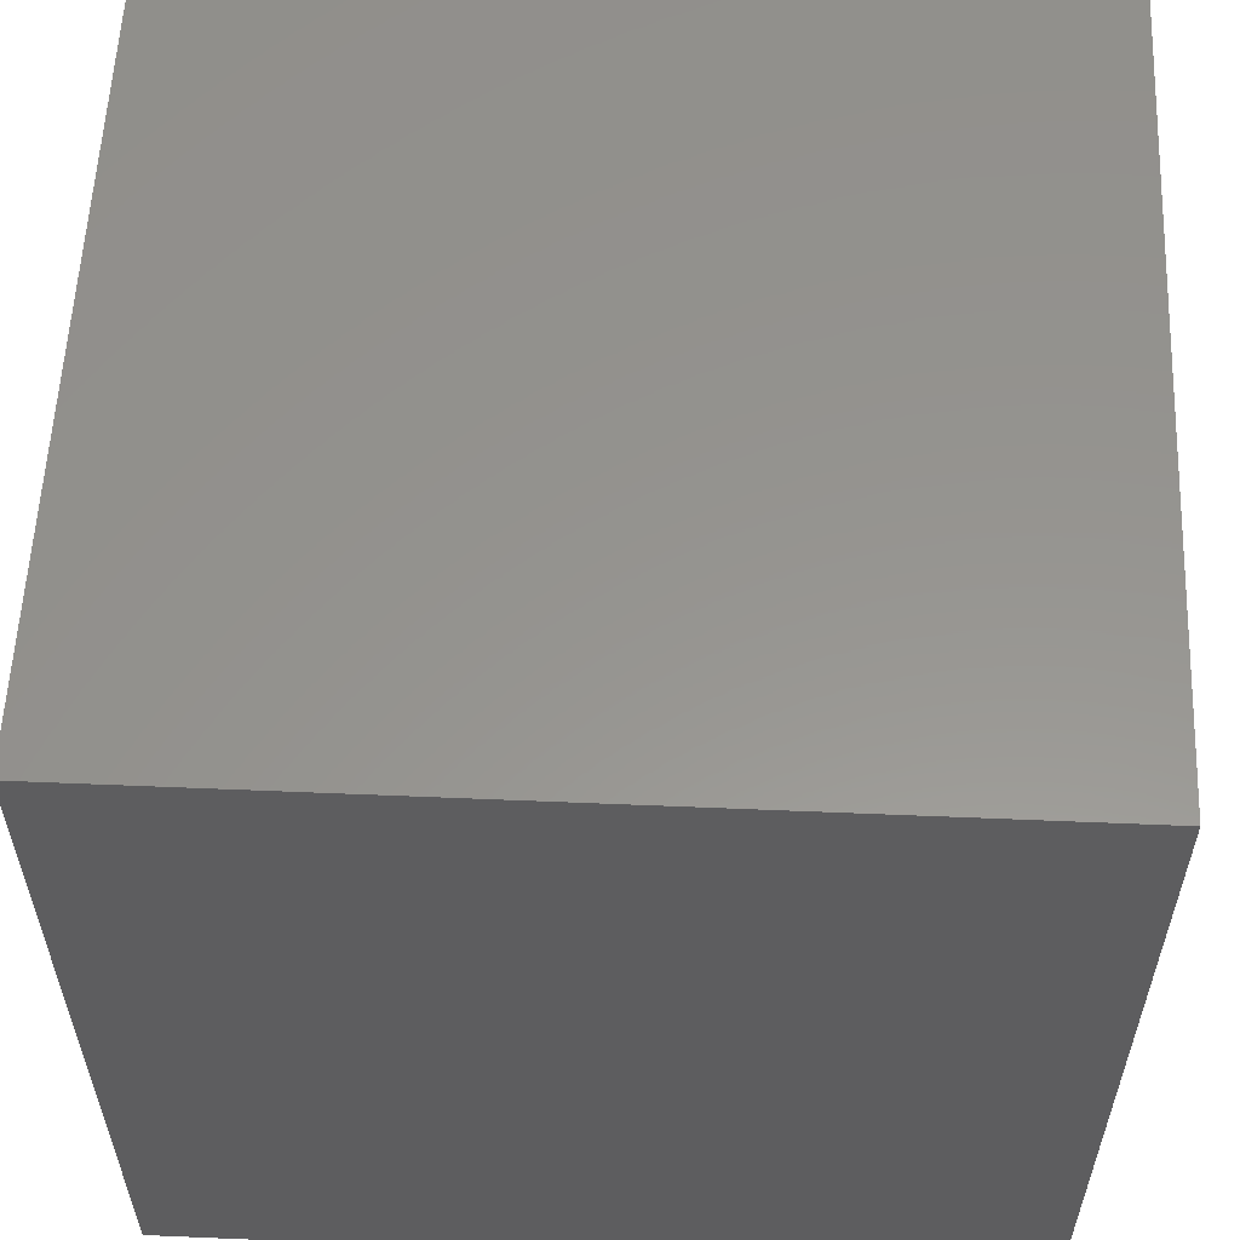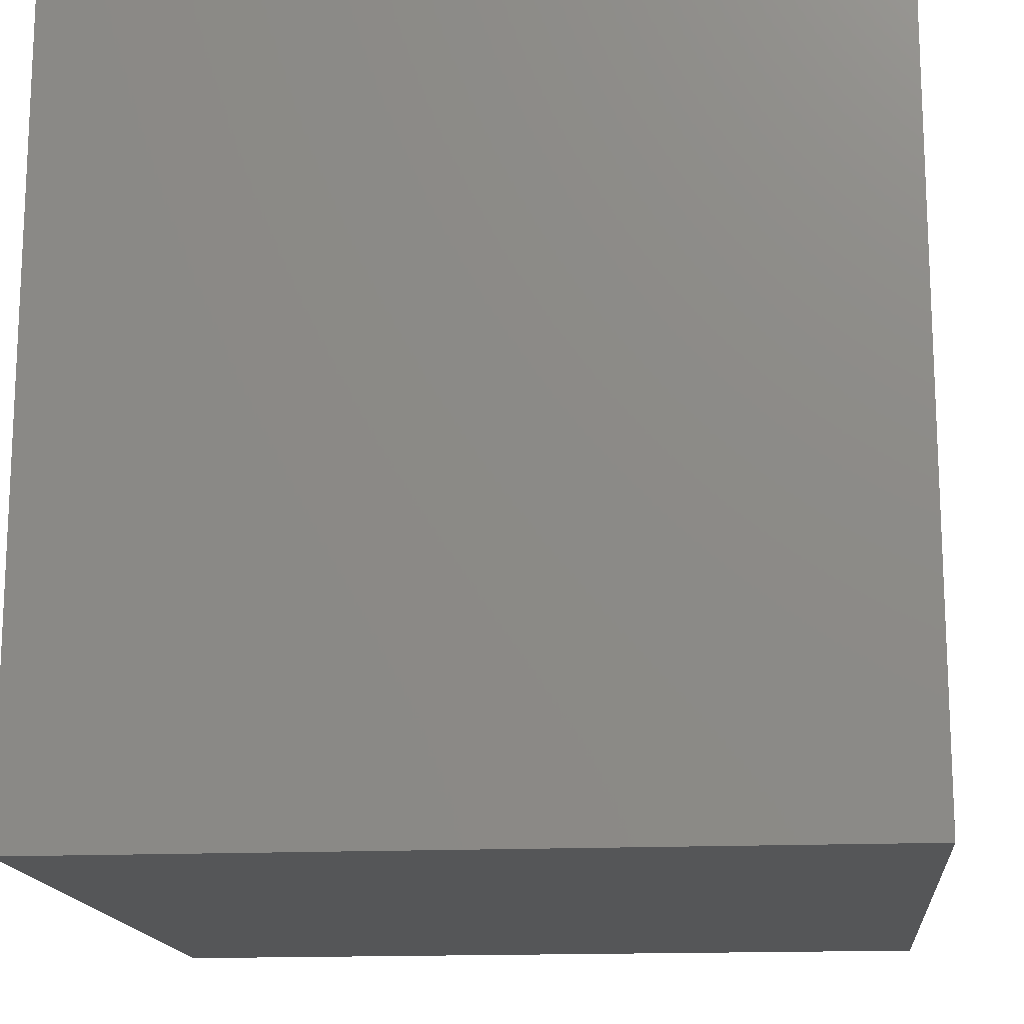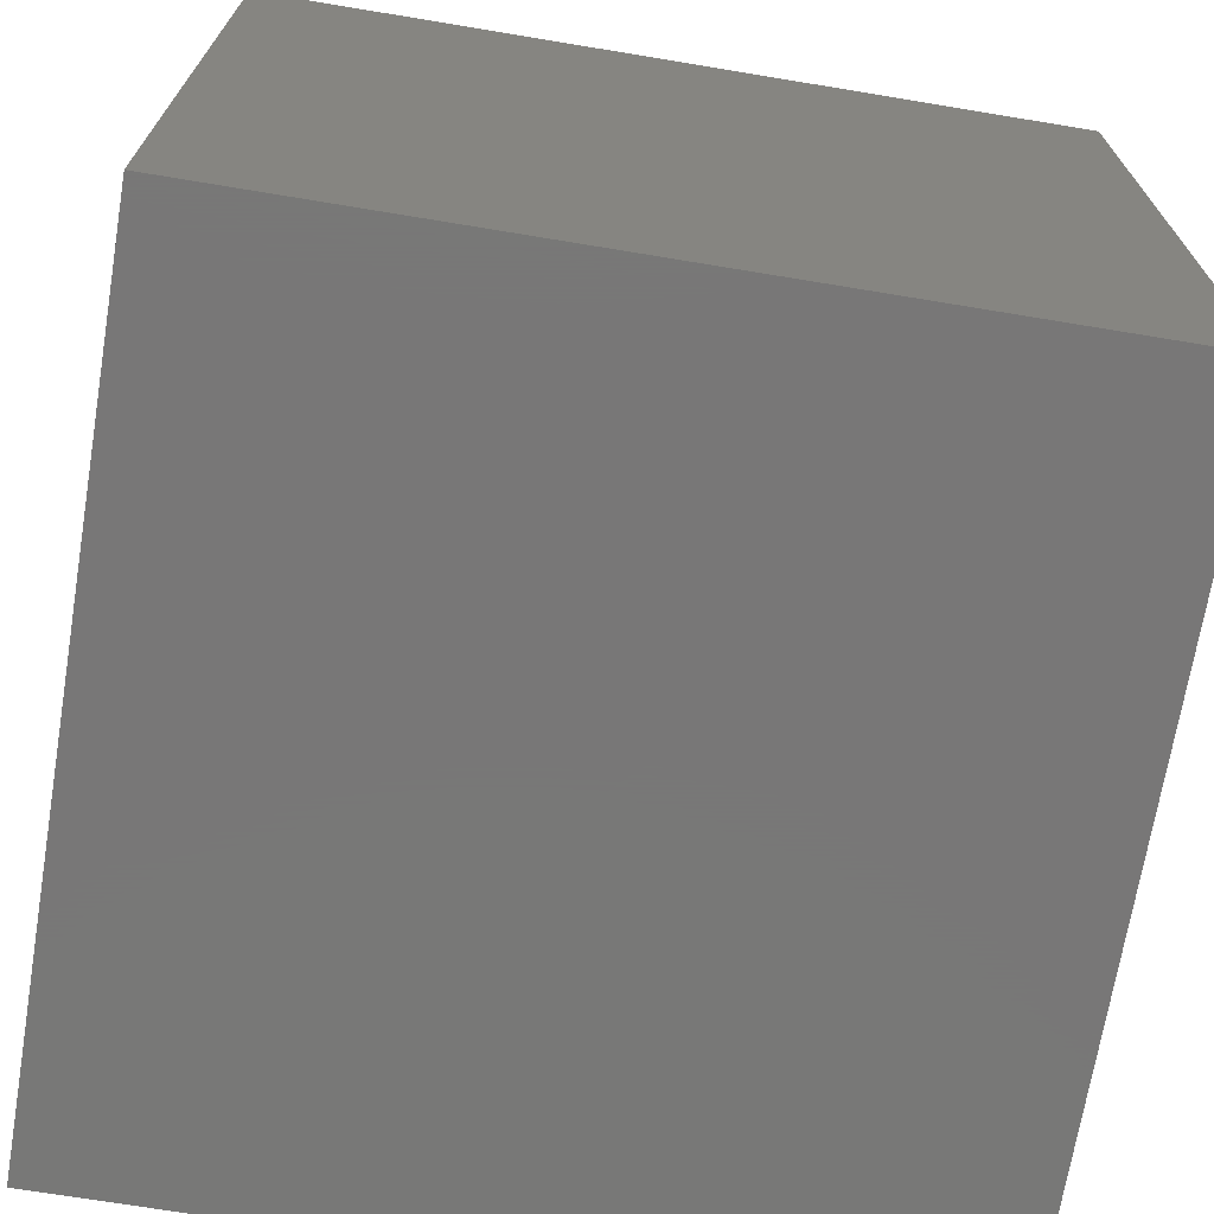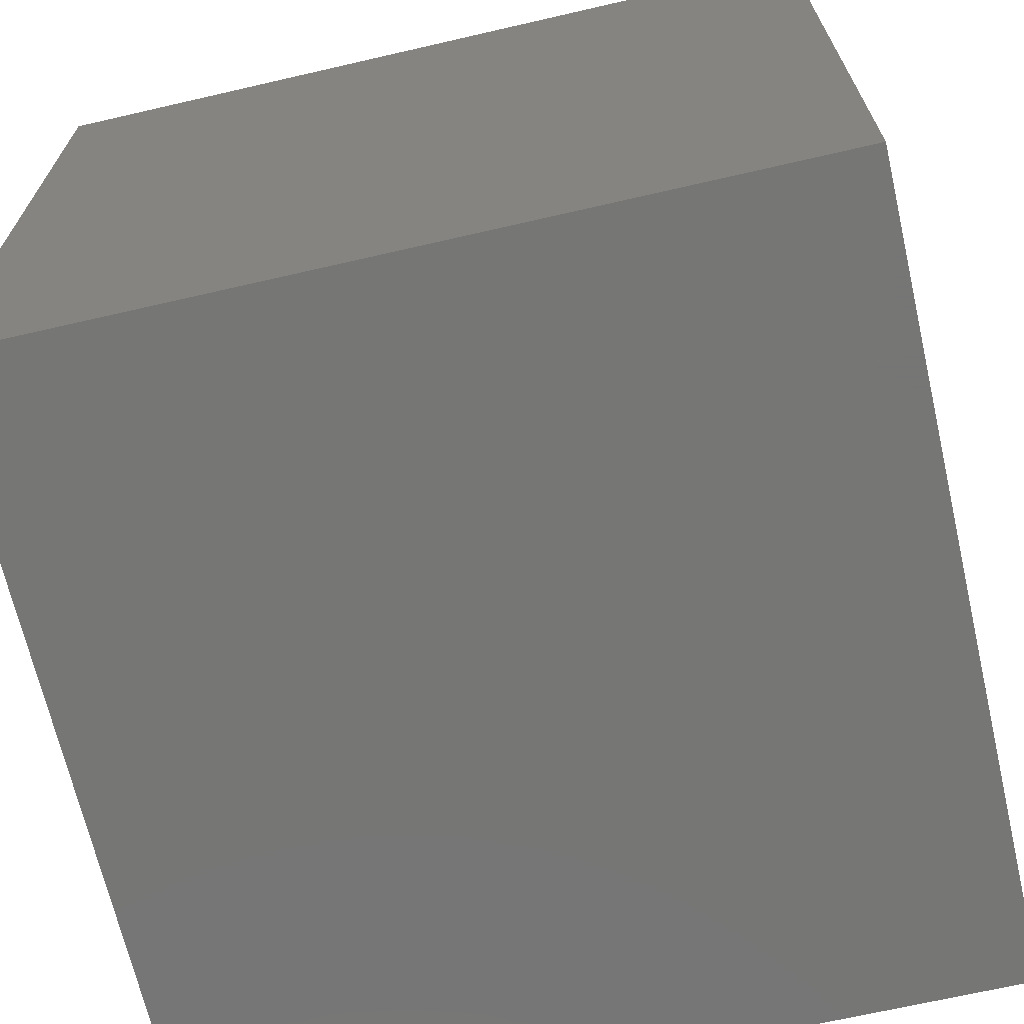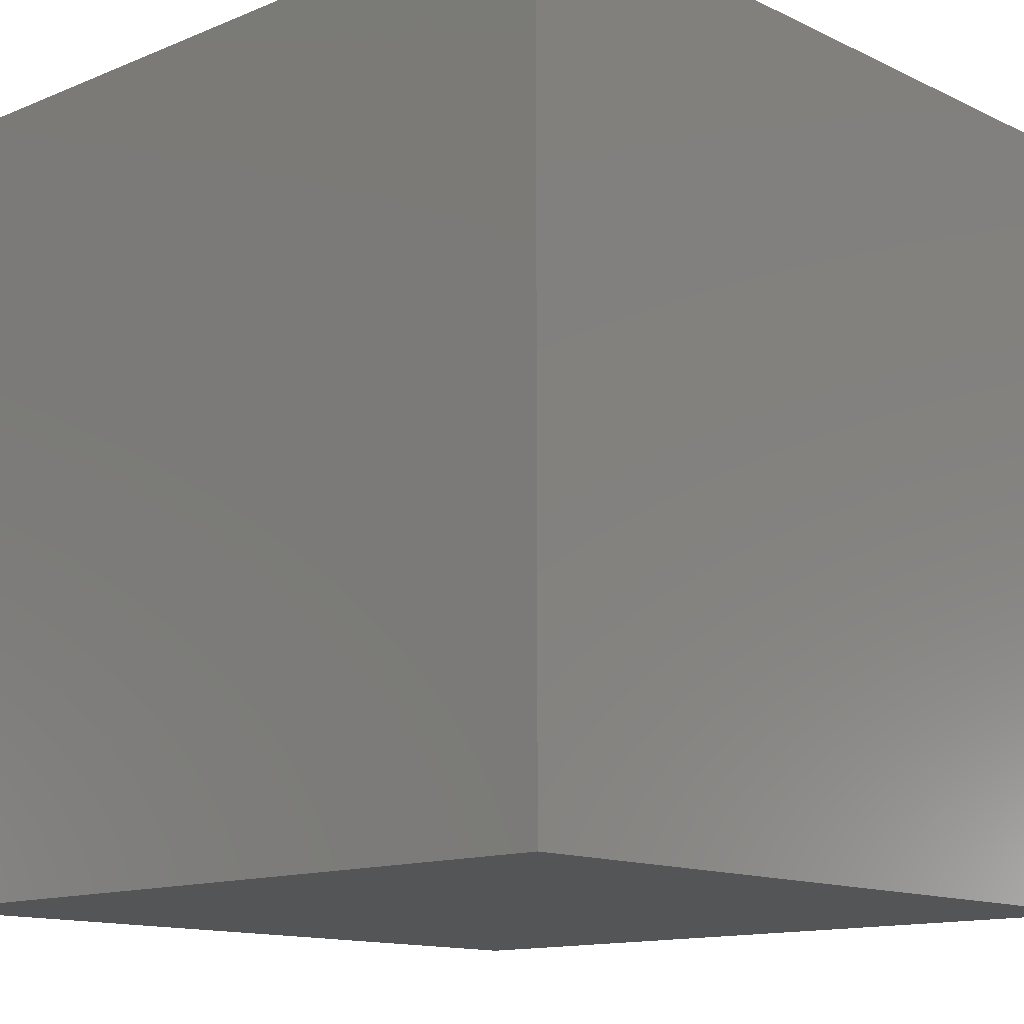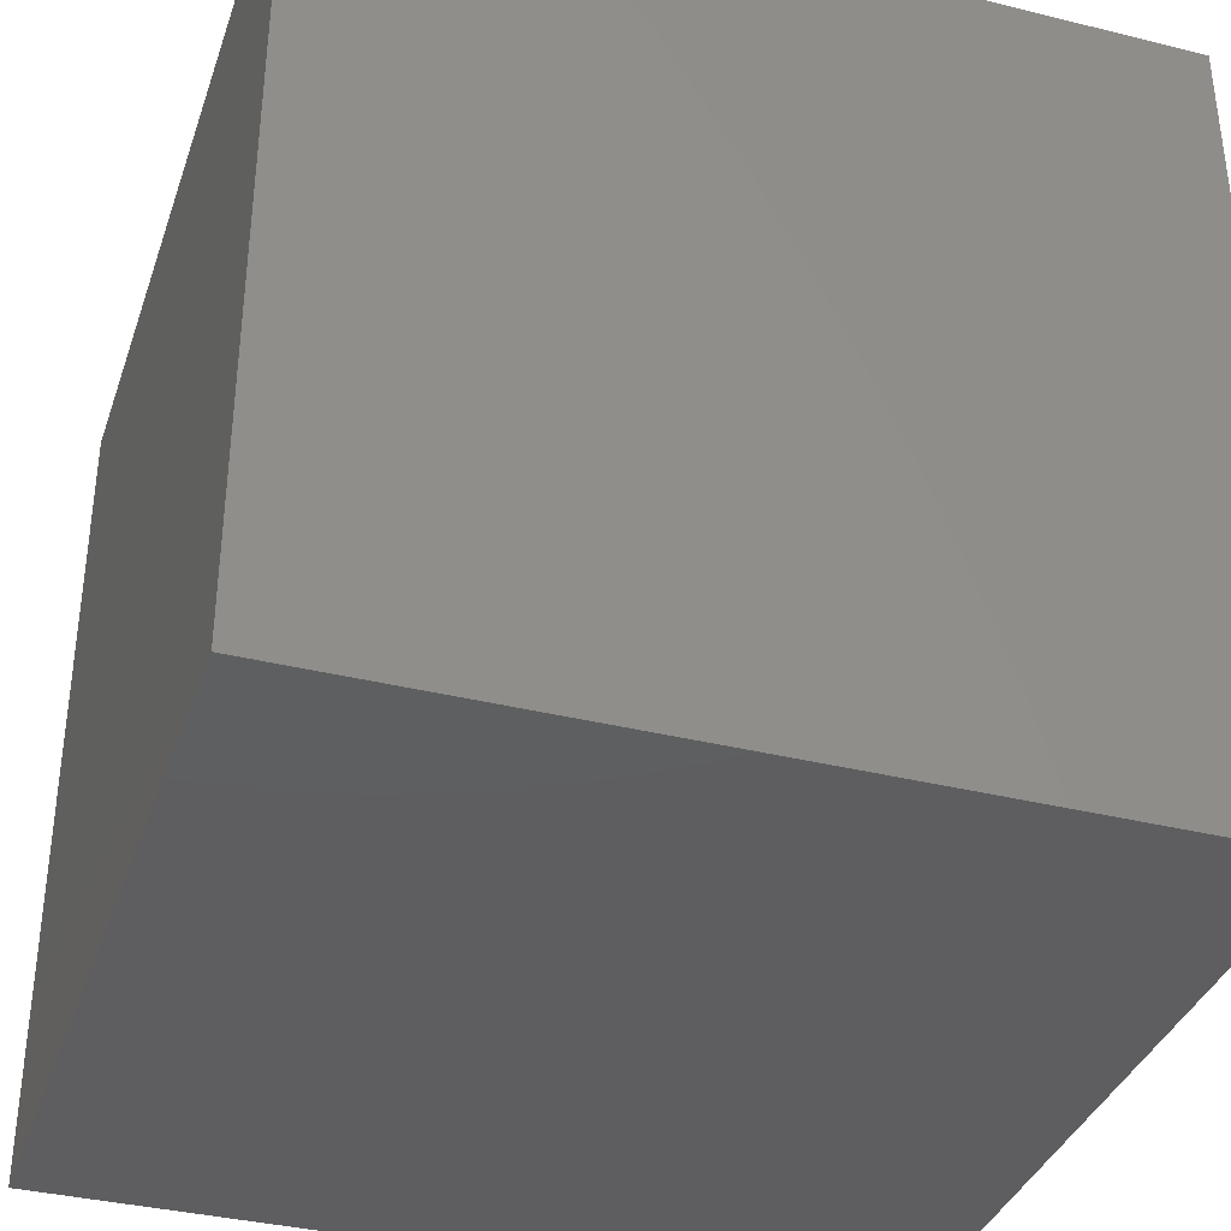
<metadata>
{"format":"stl","ext":"stl","renderer":"f3d","projection":"perspective","resolution":1024,"background":"white","views":[{"elev":57.4,"azim":-87.5,"up":"+Y"},{"elev":-15.6,"azim":-84.4,"up":"+Z"},{"elev":-70.3,"azim":170.6,"up":"+Y"},{"elev":-68.2,"azim":-167.0,"up":"+Z"},{"elev":-13.2,"azim":43.0,"up":"+Z"},{"elev":-36.4,"azim":-17.9,"up":"+Z"}]}
</metadata>
<code>
# stl→obj: 80 verts, 156 faces
v 0 10 10
v 0 10 0
v 0 0 10
v 0 0 0
v 6.388 8.928 10
v 10 10 10
v 6.123 9.113 10
v 5.83 9.25 10
v 7.021 7.187 10
v 10 0 10
v 7.049 7.509 10
v 7.021 7.83 10
v 6.938 8.142 10
v 6.616 8.7 10
v 6.801 8.435 10
v 3.777 8.7 10
v 4.006 8.928 10
v 4.27 9.113 10
v 4.563 9.25 10
v 4.875 9.333 10
v 5.197 9.361 10
v 5.518 9.333 10
v 6.938 6.875 10
v 6.801 6.582 10
v 6.616 6.318 10
v 3.344 7.509 10
v 3.372 7.83 10
v 4.563 5.768 10
v 4.27 5.904 10
v 4.006 6.089 10
v 3.777 6.318 10
v 3.455 8.142 10
v 3.592 8.435 10
v 6.388 6.089 10
v 6.123 5.904 10
v 5.83 5.768 10
v 3.592 6.582 10
v 3.455 6.875 10
v 3.372 7.187 10
v 5.518 5.684 10
v 5.197 5.656 10
v 4.875 5.684 10
v 10 10 0
v 10 0 0
v 7.021 7.187 8.876
v 7.049 7.509 8.876
v 7.021 7.83 8.876
v 6.938 8.142 8.876
v 6.801 8.435 8.876
v 6.616 8.7 8.876
v 6.388 8.928 8.876
v 6.123 9.113 8.876
v 5.83 9.25 8.876
v 5.518 9.333 8.876
v 5.197 9.361 8.876
v 4.875 9.333 8.876
v 4.563 9.25 8.876
v 4.27 9.113 8.876
v 4.006 8.928 8.876
v 3.777 8.7 8.876
v 3.592 8.435 8.876
v 3.455 8.142 8.876
v 3.372 7.83 8.876
v 3.344 7.509 8.876
v 3.372 7.187 8.876
v 3.455 6.875 8.876
v 3.592 6.582 8.876
v 3.777 6.318 8.876
v 4.006 6.089 8.876
v 4.27 5.904 8.876
v 4.563 5.768 8.876
v 4.875 5.684 8.876
v 5.197 5.656 8.876
v 5.518 5.684 8.876
v 5.83 5.768 8.876
v 6.123 5.904 8.876
v 6.388 6.089 8.876
v 6.616 6.318 8.876
v 6.801 6.582 8.876
v 6.938 6.875 8.876
f 1 2 3
f 3 2 4
f 5 6 7
f 7 6 8
f 9 10 11
f 11 10 6
f 11 6 12
f 12 6 13
f 5 14 6
f 6 14 15
f 6 15 13
f 16 17 1
f 1 17 18
f 1 18 19
f 19 20 1
f 1 20 21
f 1 21 6
f 6 21 22
f 6 22 8
f 9 23 10
f 10 23 24
f 10 24 25
f 26 27 1
f 28 29 3
f 3 29 30
f 3 30 31
f 27 32 1
f 1 32 33
f 1 33 16
f 25 34 10
f 10 34 35
f 10 35 36
f 31 37 3
f 3 37 38
f 3 38 1
f 1 38 39
f 1 39 26
f 36 40 10
f 10 40 41
f 10 41 3
f 3 41 42
f 3 42 28
f 43 6 44
f 44 6 10
f 2 43 4
f 4 43 44
f 6 43 1
f 1 43 2
f 44 10 4
f 4 10 3
f 45 11 46
f 46 11 12
f 46 12 47
f 47 12 13
f 47 13 48
f 48 13 15
f 48 15 49
f 49 15 14
f 49 14 50
f 50 14 5
f 50 5 51
f 51 5 7
f 51 7 52
f 52 7 8
f 52 8 53
f 53 8 22
f 53 22 54
f 54 22 21
f 54 21 55
f 55 21 20
f 55 20 56
f 56 20 19
f 56 19 57
f 57 19 18
f 57 18 58
f 58 18 17
f 58 17 59
f 59 17 16
f 59 16 60
f 60 16 33
f 60 33 61
f 61 33 32
f 61 32 62
f 62 32 27
f 62 27 63
f 63 27 26
f 63 26 64
f 64 26 39
f 64 39 65
f 65 39 38
f 65 38 66
f 66 38 37
f 66 37 67
f 67 37 31
f 67 31 68
f 68 31 30
f 68 30 69
f 69 30 29
f 69 29 70
f 70 29 28
f 70 28 71
f 71 28 42
f 71 42 72
f 72 42 41
f 72 41 73
f 73 41 40
f 73 40 74
f 74 40 36
f 74 36 75
f 75 36 35
f 75 35 76
f 76 35 34
f 76 34 77
f 77 34 25
f 77 25 78
f 78 25 24
f 78 24 79
f 79 24 23
f 79 23 80
f 80 23 9
f 80 9 45
f 45 9 11
f 52 72 51
f 51 72 50
f 52 53 72
f 72 53 54
f 72 54 55
f 80 72 73
f 80 45 72
f 72 45 46
f 72 46 47
f 55 56 72
f 72 56 57
f 72 57 58
f 61 62 68
f 47 48 72
f 72 48 49
f 72 49 50
f 58 59 72
f 72 59 60
f 72 60 71
f 71 60 70
f 68 65 67
f 67 65 66
f 61 68 60
f 60 68 69
f 60 69 70
f 77 78 76
f 76 78 75
f 73 74 80
f 80 74 75
f 80 75 79
f 79 75 78
f 62 63 68
f 68 63 64
f 68 64 65

</code>
